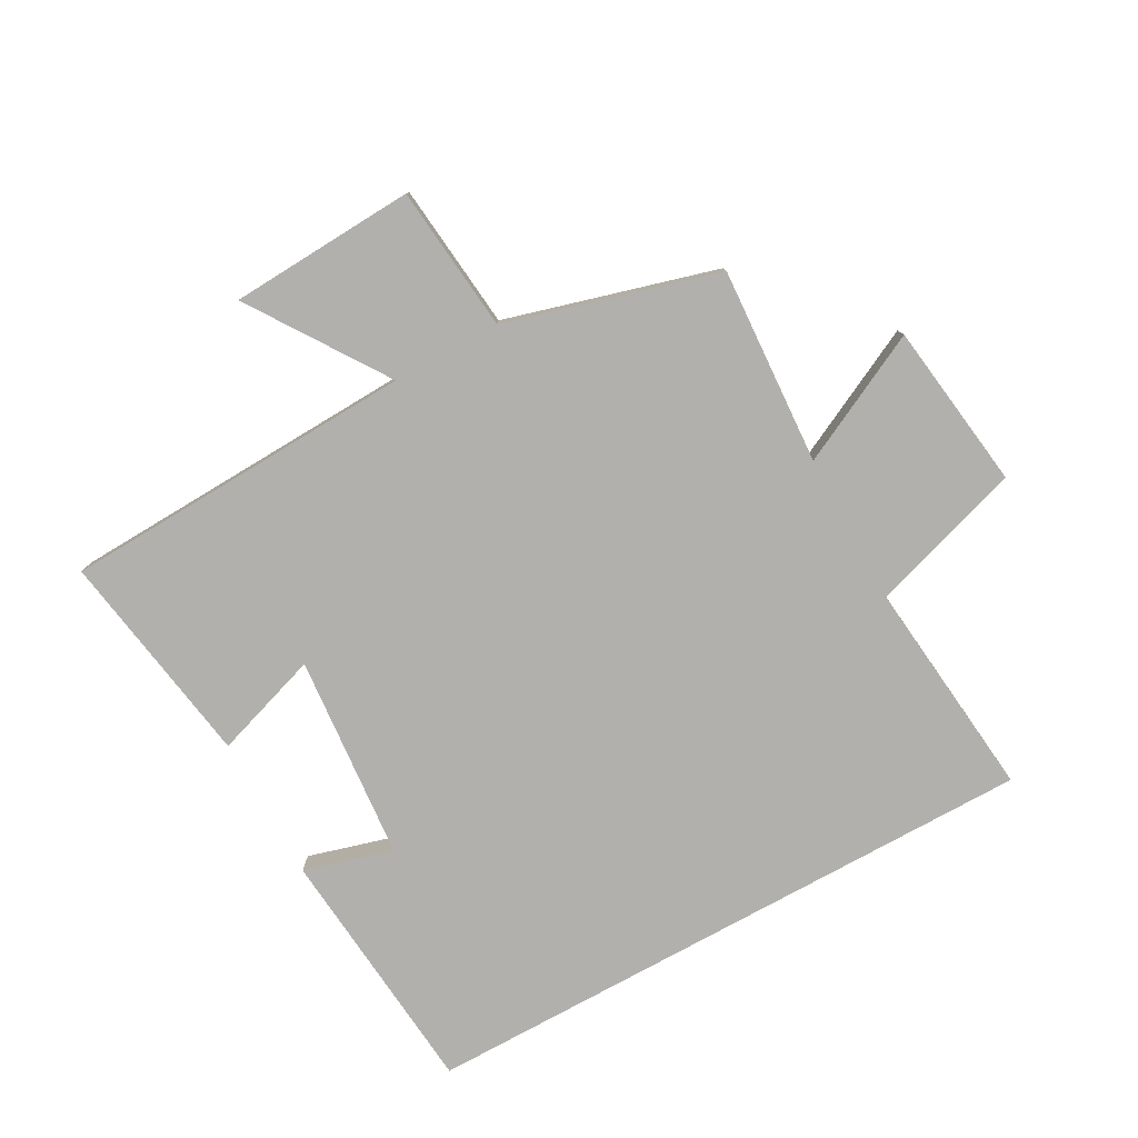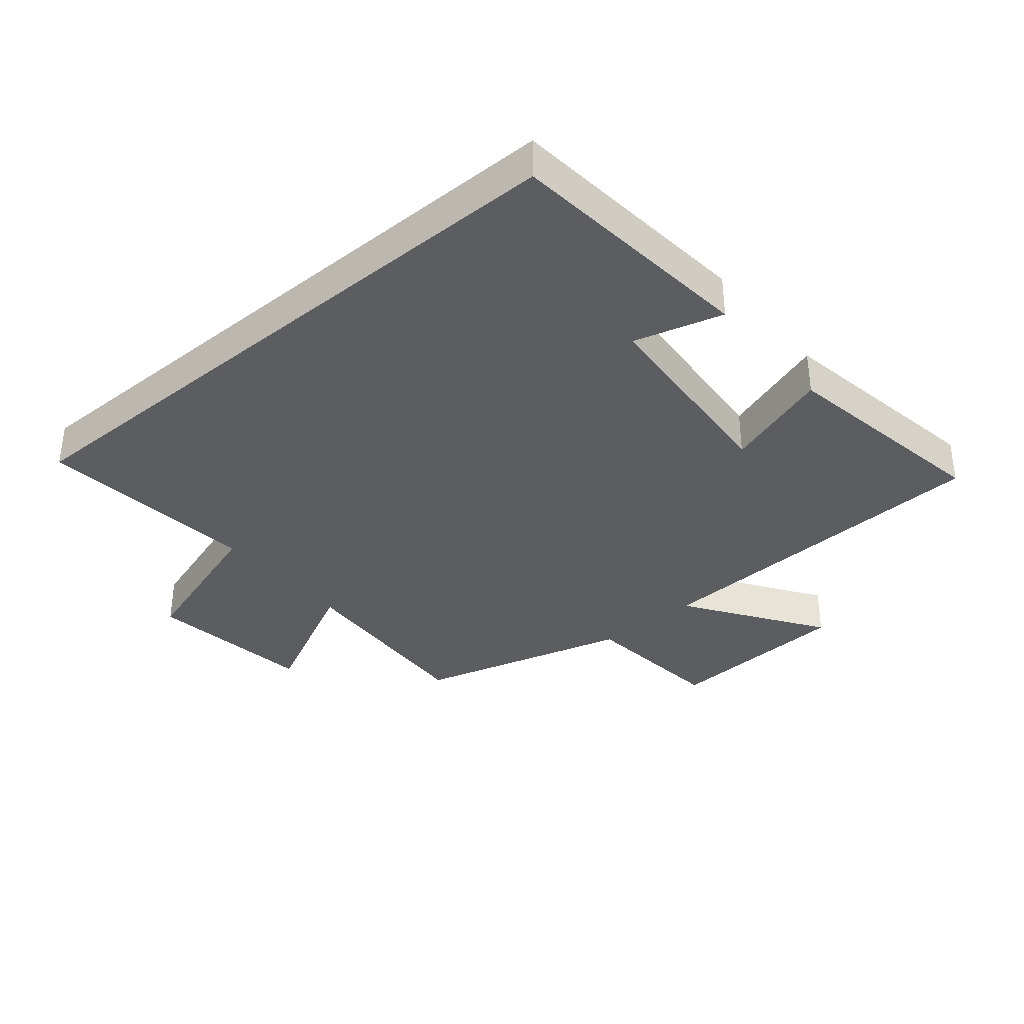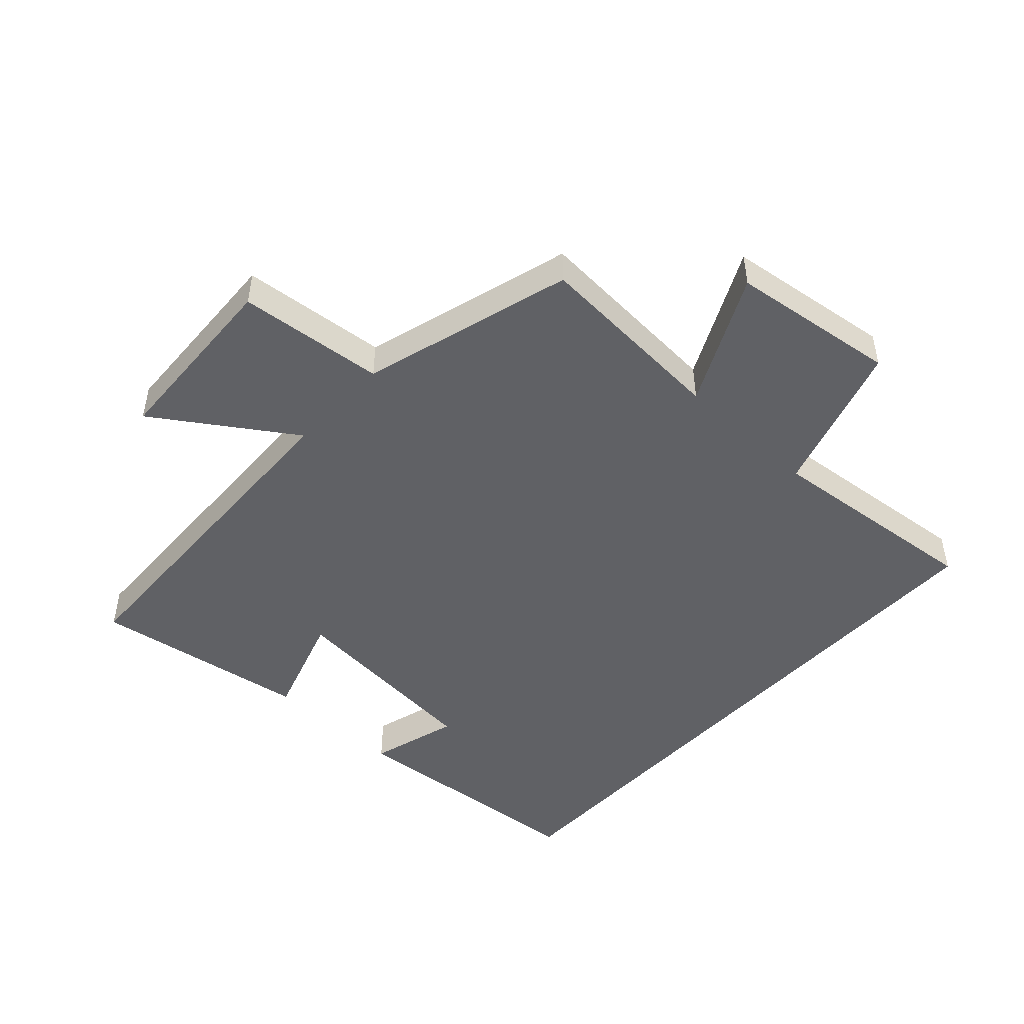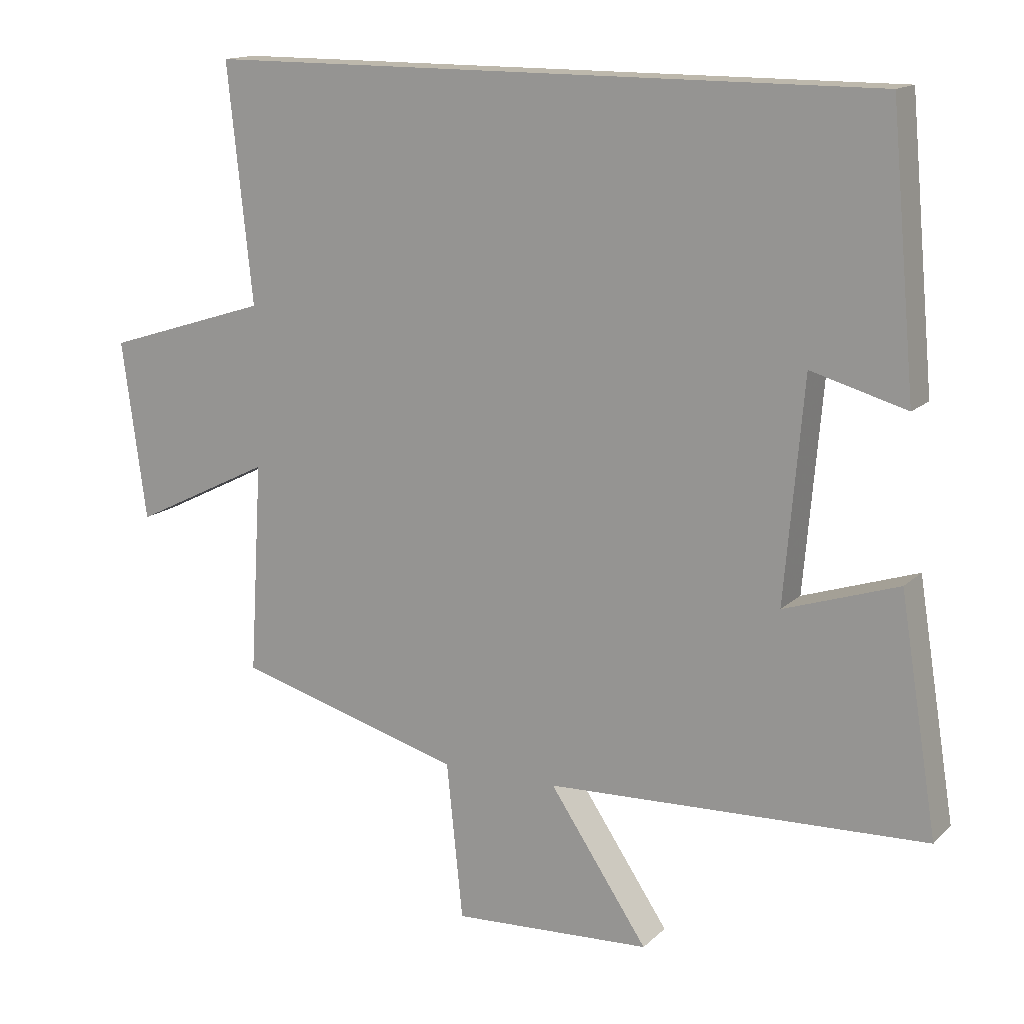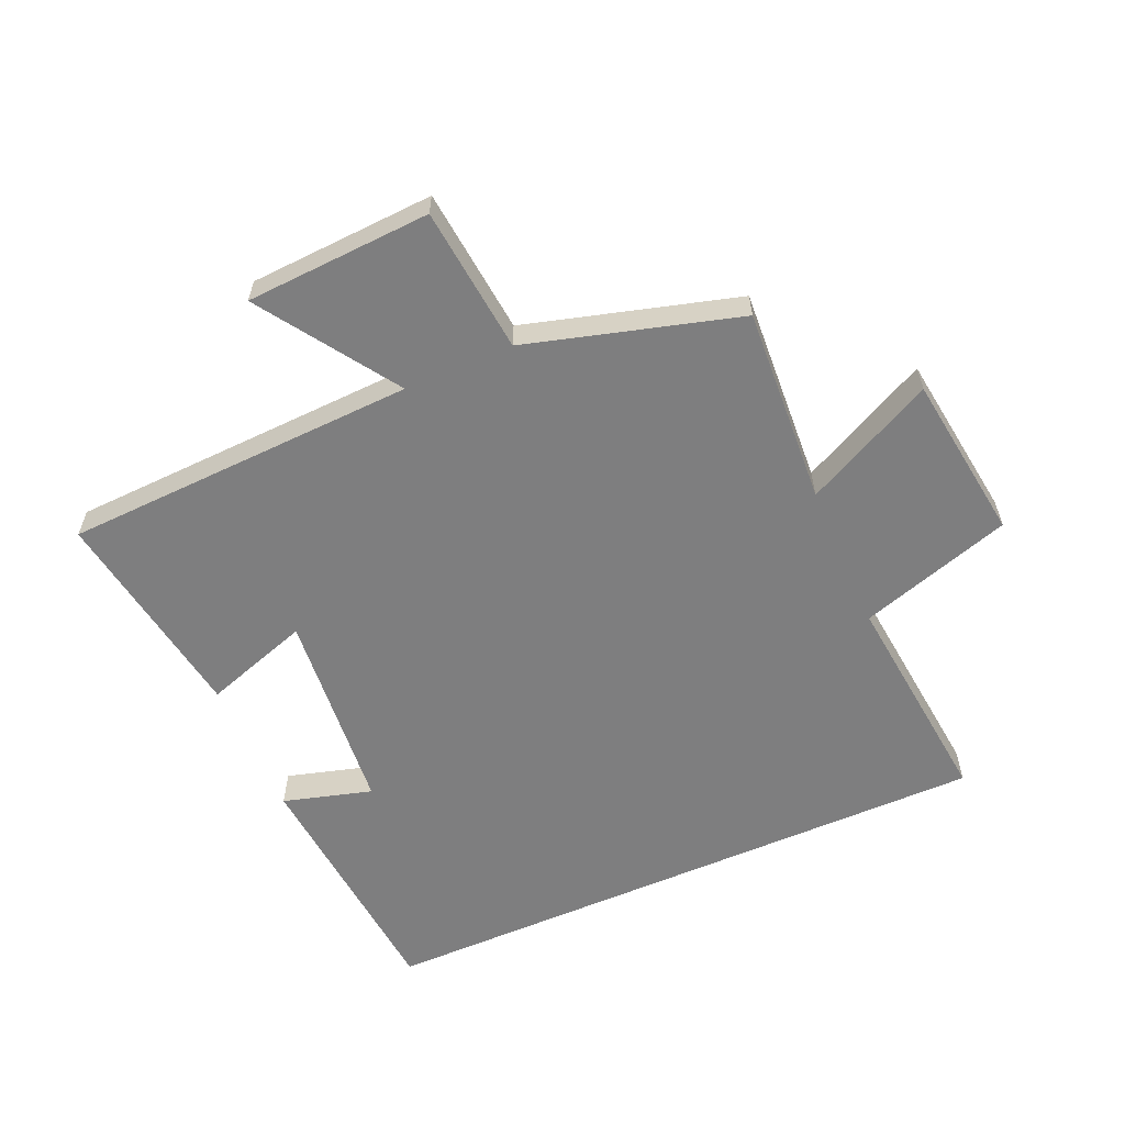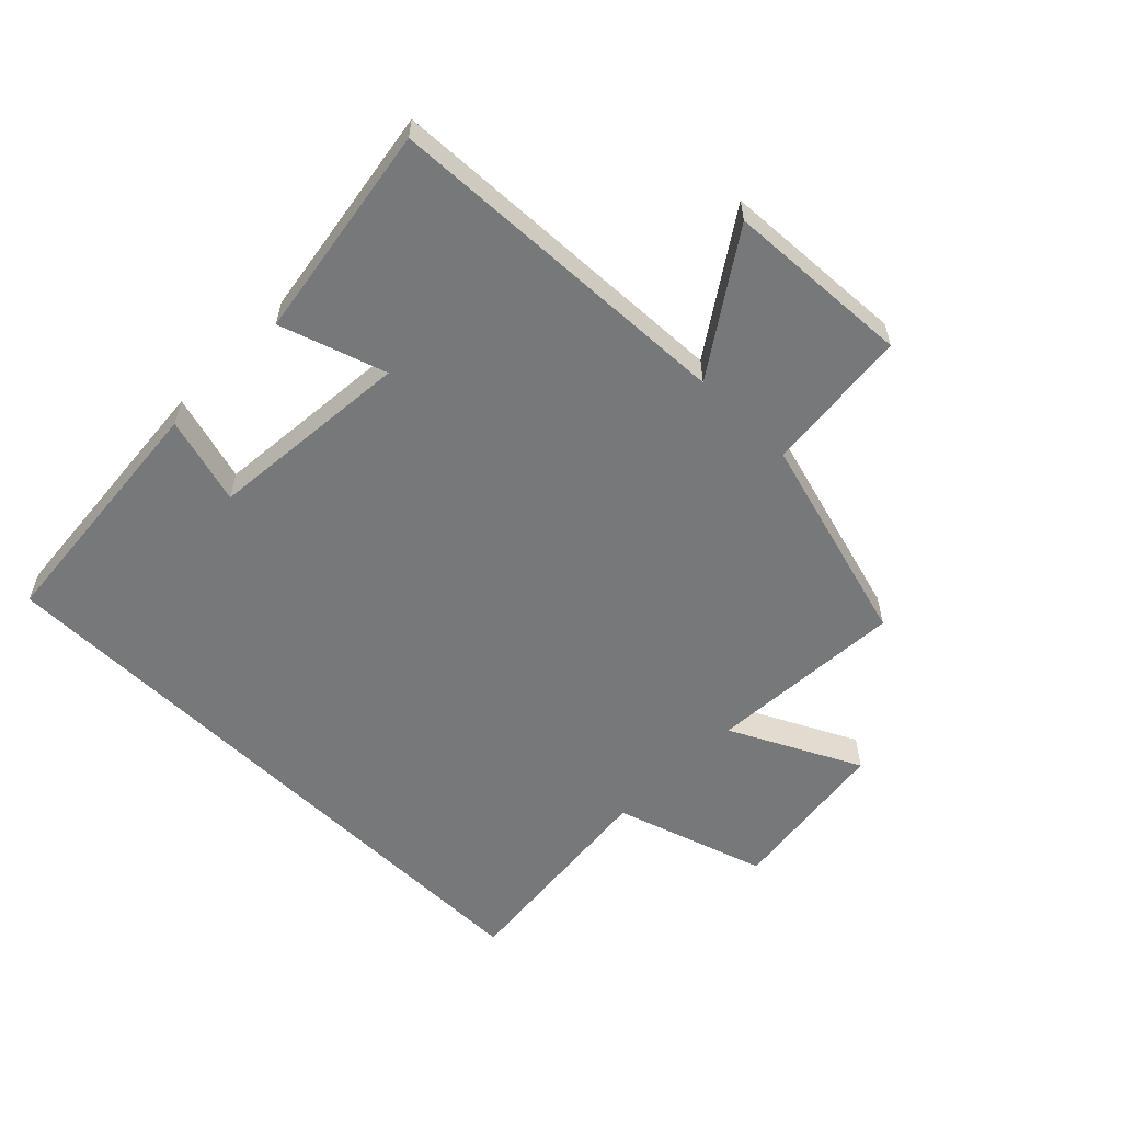
<metadata>
{"format":"obj","ext":"obj","renderer":"f3d","projection":"perspective","resolution":1024,"background":"white","views":[{"elev":-78.8,"azim":-151.2,"up":"+Y"},{"elev":-36.0,"azim":40.1,"up":"+Y"},{"elev":-48.2,"azim":-132.9,"up":"+Y"},{"elev":14.8,"azim":28.6,"up":"+Z"},{"elev":-59.5,"azim":-156.4,"up":"+Y"},{"elev":-57.4,"azim":135.4,"up":"+Y"}]}
</metadata>
<code>
v -0.519 0.07 -0.405
v -0.5 0.07 -0.091
v -0.707 0.07 -0.194
v -0.743 0.07 0.072
v -0.5 0.07 0.149
v -0.537 0.07 0.5
v 0.463 0.07 0.5
v 0.5 0.07 0.098
v 0.359 0.07 0.138
v 0.331 0.07 -0.188
v 0.5 0.07 -0.132
v 0.556 0.07 -0.477
v -0.008 0.07 -0.5
v 0.138 0.07 -0.717
v -0.158 0.07 -0.733
v -0.182 0.07 -0.5
v -0.519 0 -0.405
v -0.5 0 -0.091
v -0.707 0 -0.194
v -0.743 0 0.072
v -0.5 0 0.149
v -0.537 0 0.5
v 0.463 0 0.5
v 0.5 0 0.098
v 0.359 0 0.138
v 0.331 0 -0.188
v 0.5 0 -0.132
v 0.556 0 -0.477
v -0.008 0 -0.5
v 0.138 0 -0.717
v -0.158 0 -0.733
v -0.182 0 -0.5
f 13 14 15 16
f 13 16 1 2
f 10 11 12 13
f 9 10 13 2
f 6 7 8 9
f 5 6 9
f 5 9 2
f 2 3 4 5
f 32 31 30 29
f 18 17 32 29
f 29 28 27 26
f 18 29 26 25
f 25 24 23 22
f 25 22 21
f 18 25 21
f 21 20 19 18
f 1 17 18 2
f 2 18 19 3
f 3 19 20 4
f 4 20 21 5
f 5 21 22 6
f 6 22 23 7
f 7 23 24 8
f 8 24 25 9
f 9 25 26 10
f 10 26 27 11
f 11 27 28 12
f 12 28 29 13
f 13 29 30 14
f 14 30 31 15
f 15 31 32 16
f 16 32 17 1

</code>
